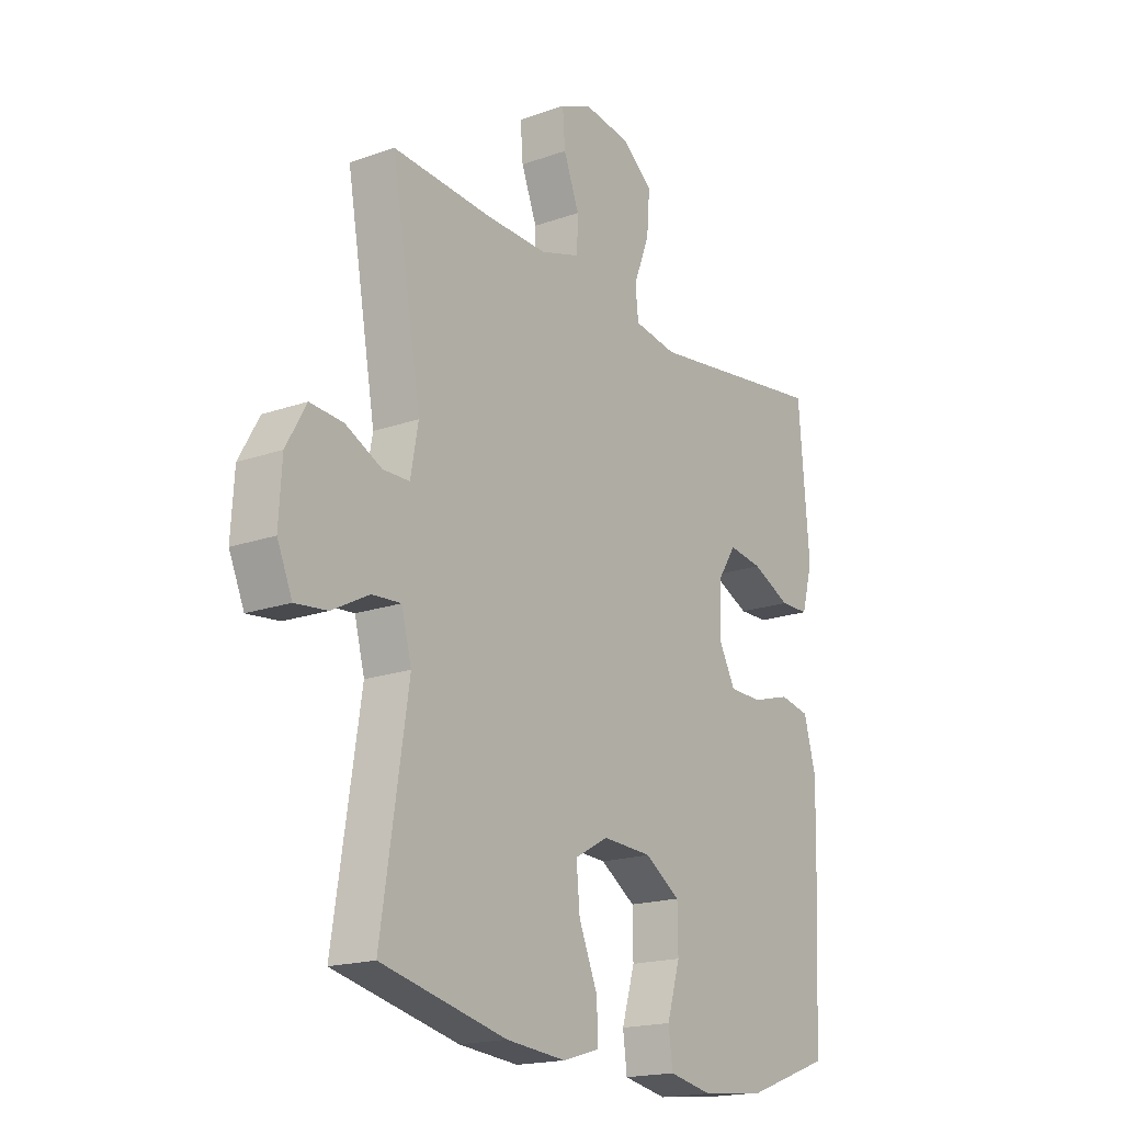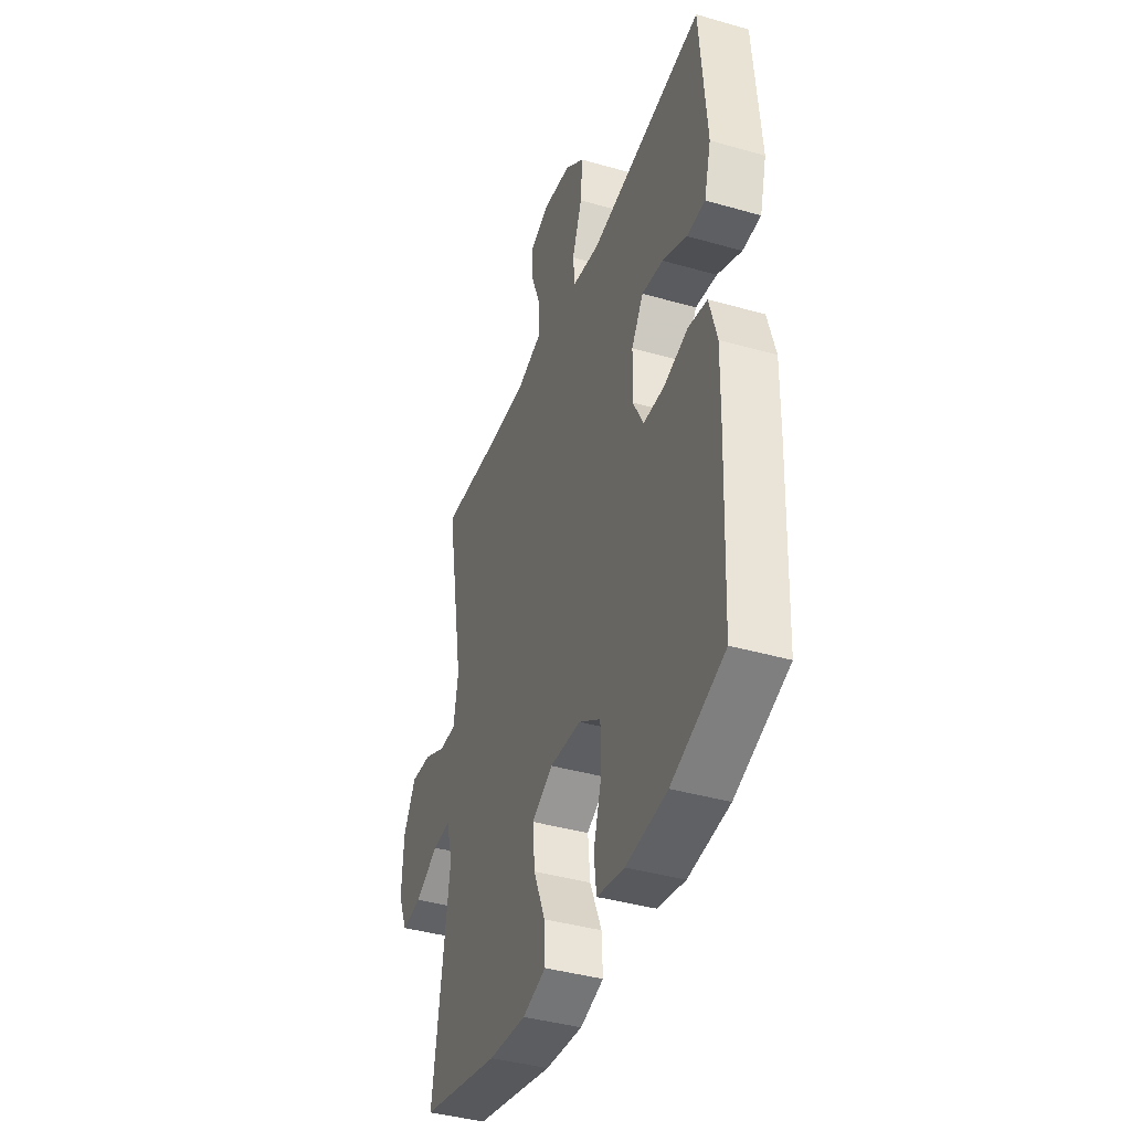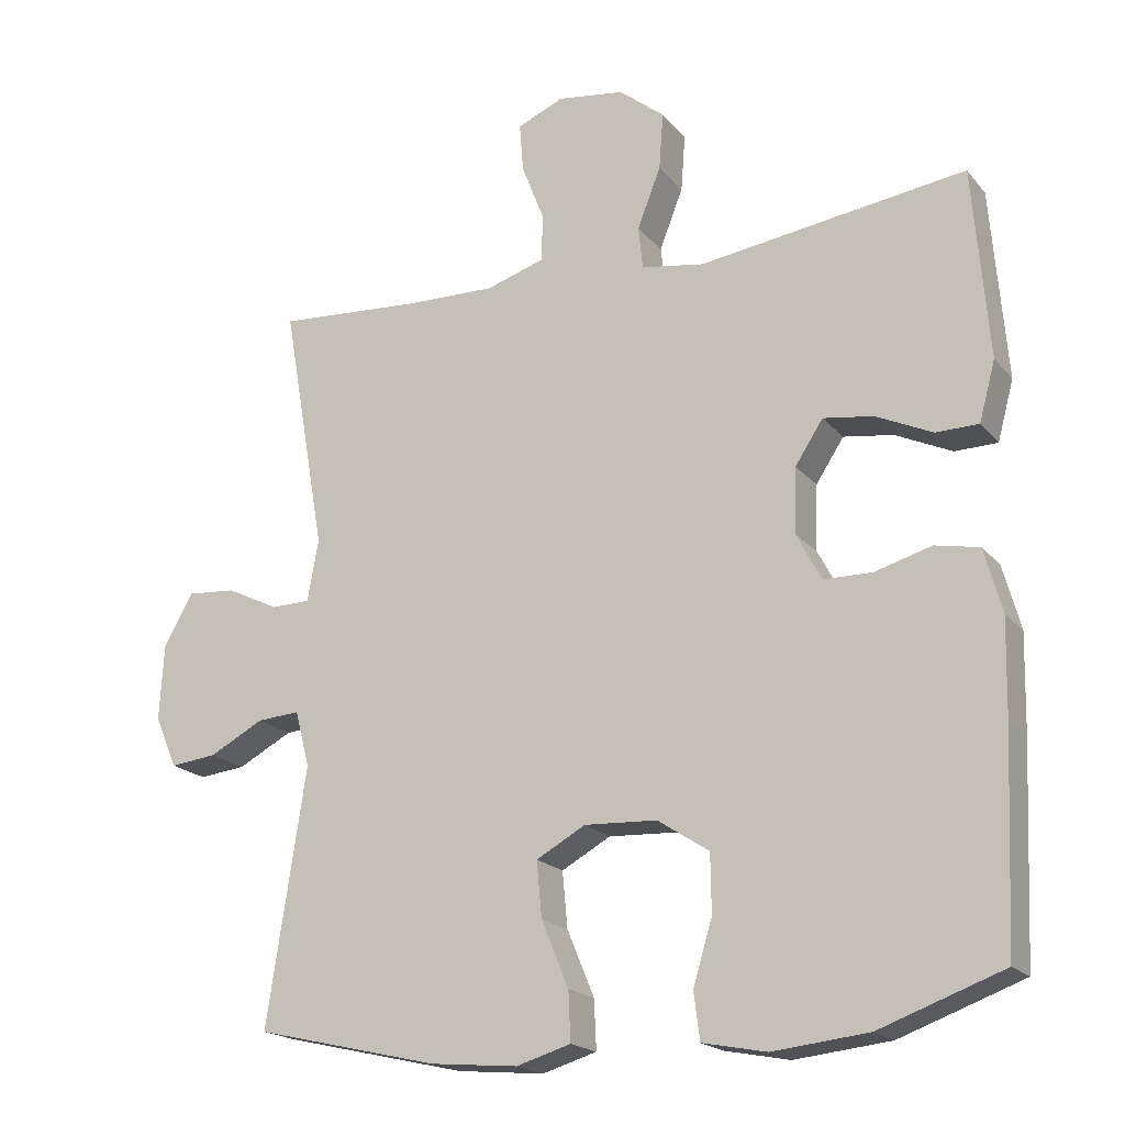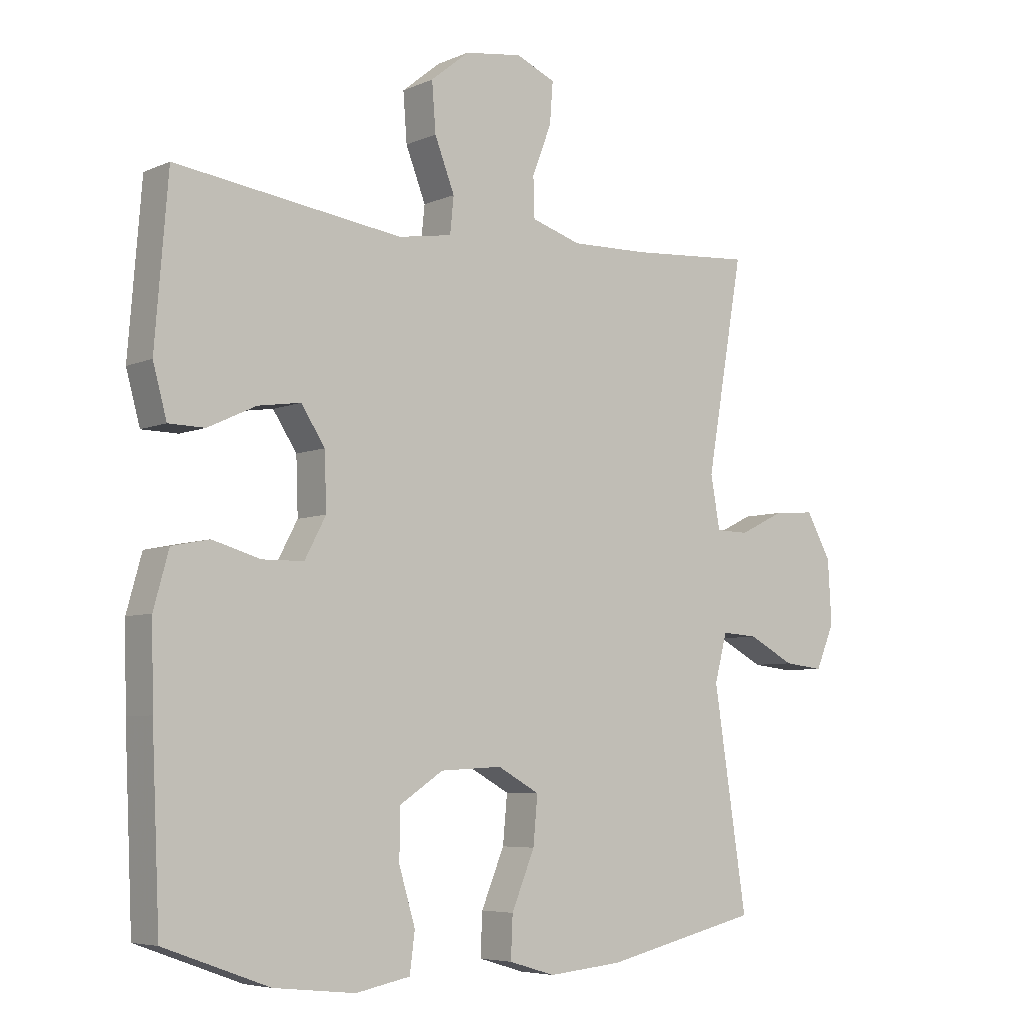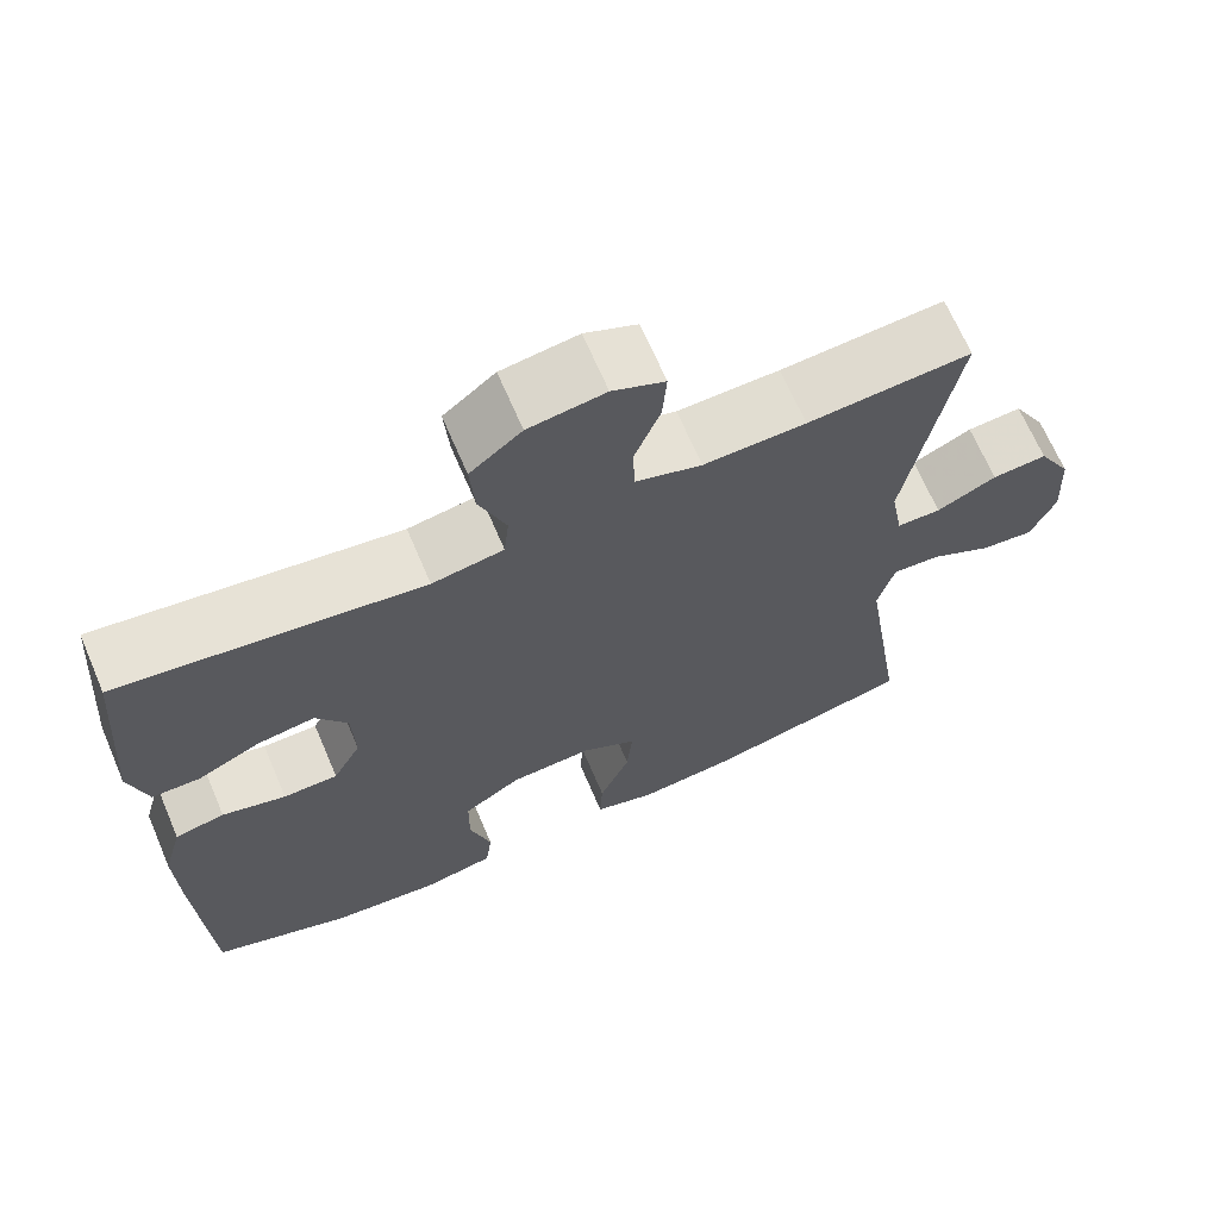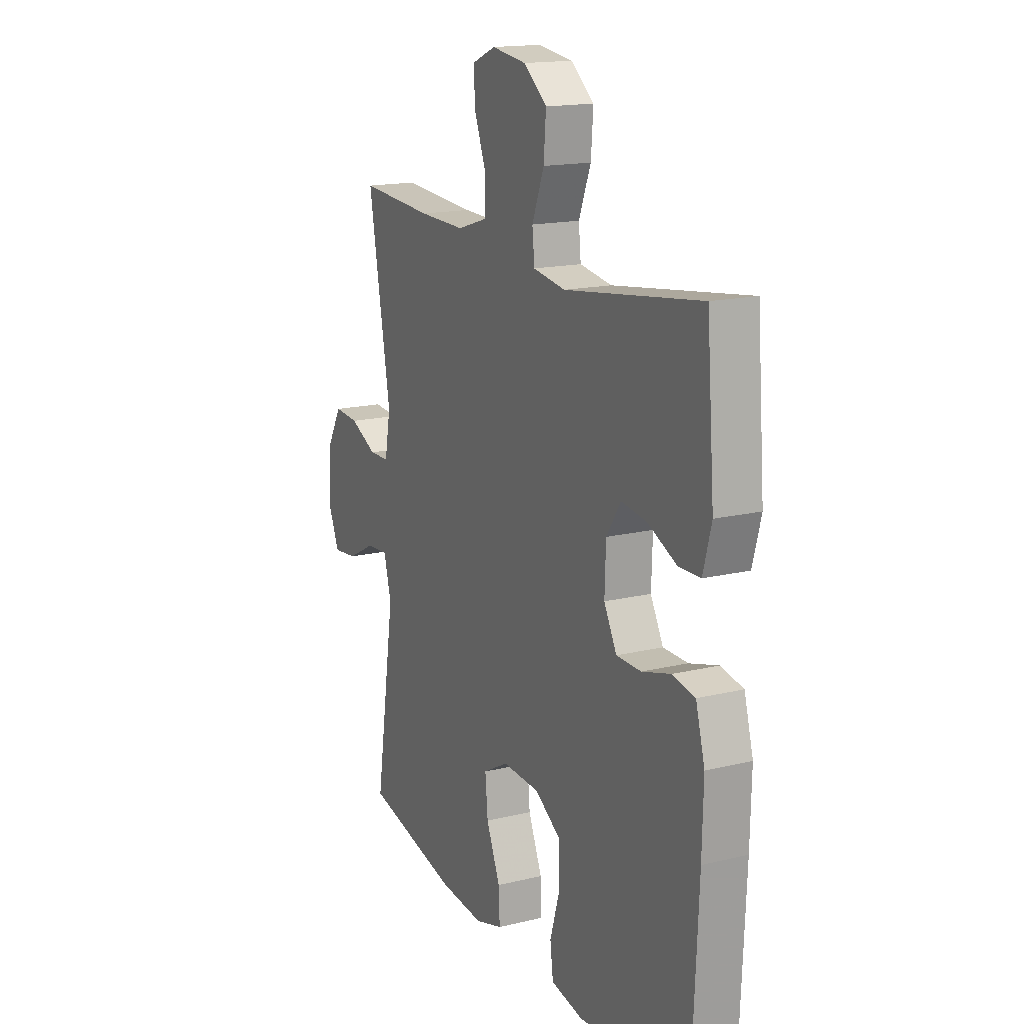
<metadata>
{"format":"obj","ext":"obj","renderer":"f3d","projection":"perspective","resolution":1024,"background":"white","views":[{"elev":-18.3,"azim":124.4,"up":"+Z"},{"elev":-40.4,"azim":-109.4,"up":"+Z"},{"elev":-19.1,"azim":-152.8,"up":"+Z"},{"elev":-5.9,"azim":-37.8,"up":"+Z"},{"elev":67.7,"azim":-23.2,"up":"+Z"},{"elev":16.3,"azim":-116.5,"up":"+Z"}]}
</metadata>
<code>
v 0.5 0.07 -0.5
v 0.25 0.07 -0.558
v 0.131 0.07 -0.569
v 0.057 0.07 -0.547
v 0.06 0.07 -0.48
v 0.097 0.07 -0.391
v 0.104 0.07 -0.315
v 0.037 0.07 -0.278
v -0.062 0.07 -0.283
v -0.132 0.07 -0.329
v -0.133 0.07 -0.408
v -0.107 0.07 -0.495
v -0.115 0.07 -0.558
v -0.202 0.07 -0.575
v -0.332 0.07 -0.561
v -0.5 0.07 -0.5
v -0.513 0.07 -0.213
v -0.516 0.07 -0.085
v -0.492 0.07 0.002
v -0.432 0.07 0.014
v -0.355 0.07 -0.008
v -0.289 0.07 -0.007
v -0.255 0.07 0.057
v -0.258 0.07 0.146
v -0.296 0.07 0.204
v -0.364 0.07 0.194
v -0.441 0.07 0.158
v -0.499 0.07 0.159
v -0.521 0.07 0.24
v -0.5 0.07 0.5
v -0.137 0.07 0.45
v -0.051 0.07 0.464
v -0.045 0.07 0.522
v -0.077 0.07 0.604
v -0.083 0.07 0.682
v -0.021 0.07 0.732
v 0.071 0.07 0.745
v 0.134 0.07 0.718
v 0.129 0.07 0.652
v 0.098 0.07 0.572
v 0.1 0.07 0.508
v 0.18 0.07 0.483
v 0.303 0.07 0.486
v 0.5 0.07 0.5
v 0.441 0.07 0.162
v 0.456 0.07 0.078
v 0.509 0.07 0.077
v 0.581 0.07 0.112
v 0.647 0.07 0.117
v 0.687 0.07 0.046
v 0.693 0.07 -0.057
v 0.663 0.07 -0.127
v 0.599 0.07 -0.12
v 0.525 0.07 -0.081
v 0.467 0.07 -0.077
v 0.447 0.07 -0.153
v 0.5 0 -0.5
v 0.25 0 -0.558
v 0.131 0 -0.569
v 0.057 0 -0.547
v 0.06 0 -0.48
v 0.097 0 -0.391
v 0.104 0 -0.315
v 0.037 0 -0.278
v -0.062 0 -0.283
v -0.132 0 -0.329
v -0.133 0 -0.408
v -0.107 0 -0.495
v -0.115 0 -0.558
v -0.202 0 -0.575
v -0.332 0 -0.561
v -0.5 0 -0.5
v -0.513 0 -0.213
v -0.516 0 -0.085
v -0.492 0 0.002
v -0.432 0 0.014
v -0.355 0 -0.008
v -0.289 0 -0.007
v -0.255 0 0.057
v -0.258 0 0.146
v -0.296 0 0.204
v -0.364 0 0.194
v -0.441 0 0.158
v -0.499 0 0.159
v -0.521 0 0.24
v -0.5 0 0.5
v -0.137 0 0.45
v -0.051 0 0.464
v -0.045 0 0.522
v -0.077 0 0.604
v -0.083 0 0.682
v -0.021 0 0.732
v 0.071 0 0.745
v 0.134 0 0.718
v 0.129 0 0.652
v 0.098 0 0.572
v 0.1 0 0.508
v 0.18 0 0.483
v 0.303 0 0.486
v 0.5 0 0.5
v 0.441 0 0.162
v 0.456 0 0.078
v 0.509 0 0.077
v 0.581 0 0.112
v 0.647 0 0.117
v 0.687 0 0.046
v 0.693 0 -0.057
v 0.663 0 -0.127
v 0.599 0 -0.12
v 0.525 0 -0.081
v 0.467 0 -0.077
v 0.447 0 -0.153
f 51 52 53 54
f 51 54 55
f 50 51 55
f 47 48 49 50
f 46 47 50 55
f 45 46 55 56
f 43 44 45
f 42 43 45 56
f 37 38 39 40
f 37 40 41
f 36 37 41
f 33 34 35 36
f 32 33 36 41
f 28 29 30 31
f 26 27 28 31
f 25 26 31 32
f 24 25 32 41
f 18 19 20 21
f 18 21 22
f 17 18 22
f 16 17 22
f 15 16 22 23
f 11 12 13 14
f 10 11 14 15
f 3 4 5 6
f 3 6 7
f 2 3 7
f 1 2 7
f 56 1 7 8
f 23 24 41 42
f 10 15 23 42
f 9 10 42
f 8 9 42 56
f 110 109 108 107
f 111 110 107
f 111 107 106
f 106 105 104 103
f 111 106 103 102
f 112 111 102 101
f 101 100 99
f 112 101 99 98
f 96 95 94 93
f 97 96 93
f 97 93 92
f 92 91 90 89
f 97 92 89 88
f 87 86 85 84
f 87 84 83 82
f 88 87 82 81
f 97 88 81 80
f 77 76 75 74
f 78 77 74
f 78 74 73
f 78 73 72
f 79 78 72 71
f 70 69 68 67
f 71 70 67 66
f 62 61 60 59
f 63 62 59
f 63 59 58
f 63 58 57
f 64 63 57 112
f 98 97 80 79
f 98 79 71 66
f 98 66 65
f 112 98 65 64
f 1 57 58 2
f 2 58 59 3
f 3 59 60 4
f 4 60 61 5
f 5 61 62 6
f 6 62 63 7
f 7 63 64 8
f 8 64 65 9
f 9 65 66 10
f 10 66 67 11
f 11 67 68 12
f 12 68 69 13
f 13 69 70 14
f 14 70 71 15
f 15 71 72 16
f 16 72 73 17
f 17 73 74 18
f 18 74 75 19
f 19 75 76 20
f 20 76 77 21
f 21 77 78 22
f 22 78 79 23
f 23 79 80 24
f 24 80 81 25
f 25 81 82 26
f 26 82 83 27
f 27 83 84 28
f 28 84 85 29
f 29 85 86 30
f 30 86 87 31
f 31 87 88 32
f 32 88 89 33
f 33 89 90 34
f 34 90 91 35
f 35 91 92 36
f 36 92 93 37
f 37 93 94 38
f 38 94 95 39
f 39 95 96 40
f 40 96 97 41
f 41 97 98 42
f 42 98 99 43
f 43 99 100 44
f 44 100 101 45
f 45 101 102 46
f 46 102 103 47
f 47 103 104 48
f 48 104 105 49
f 49 105 106 50
f 50 106 107 51
f 51 107 108 52
f 52 108 109 53
f 53 109 110 54
f 54 110 111 55
f 55 111 112 56
f 56 112 57 1

</code>
